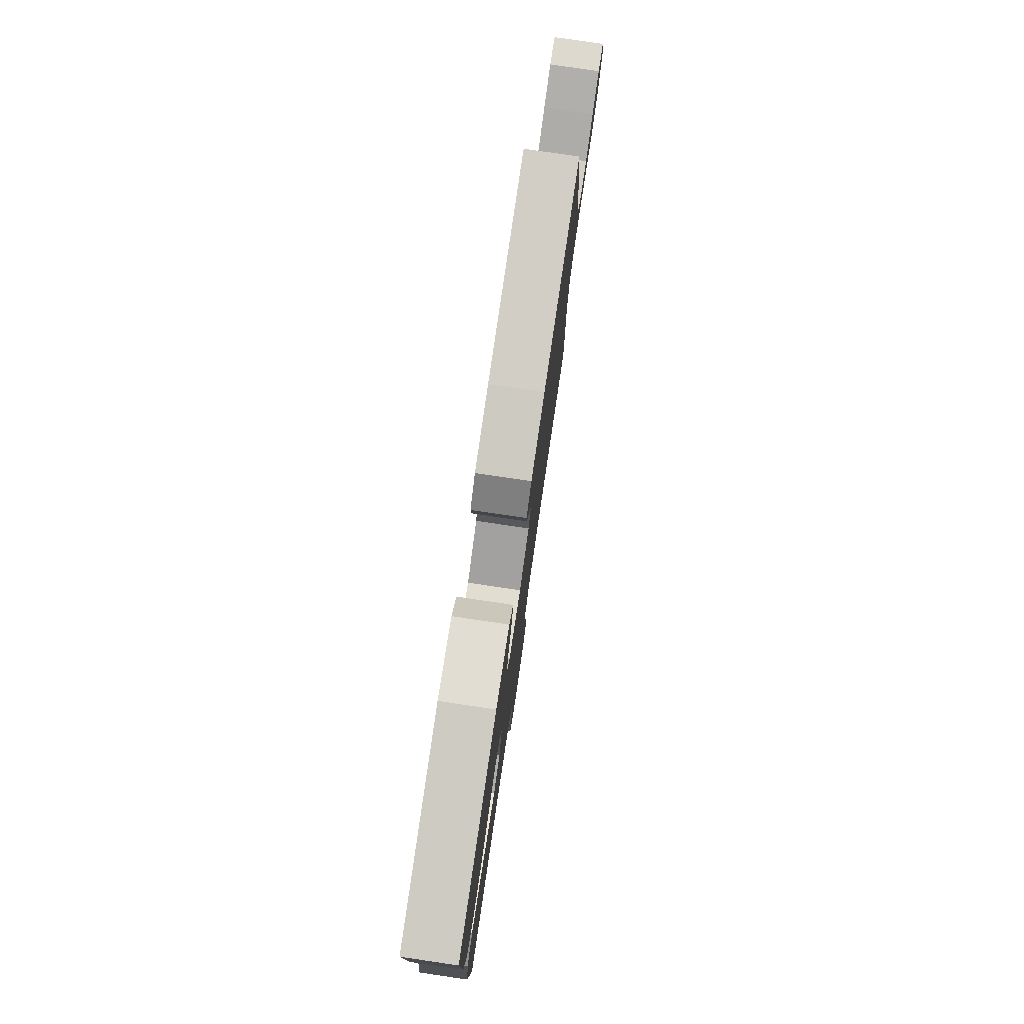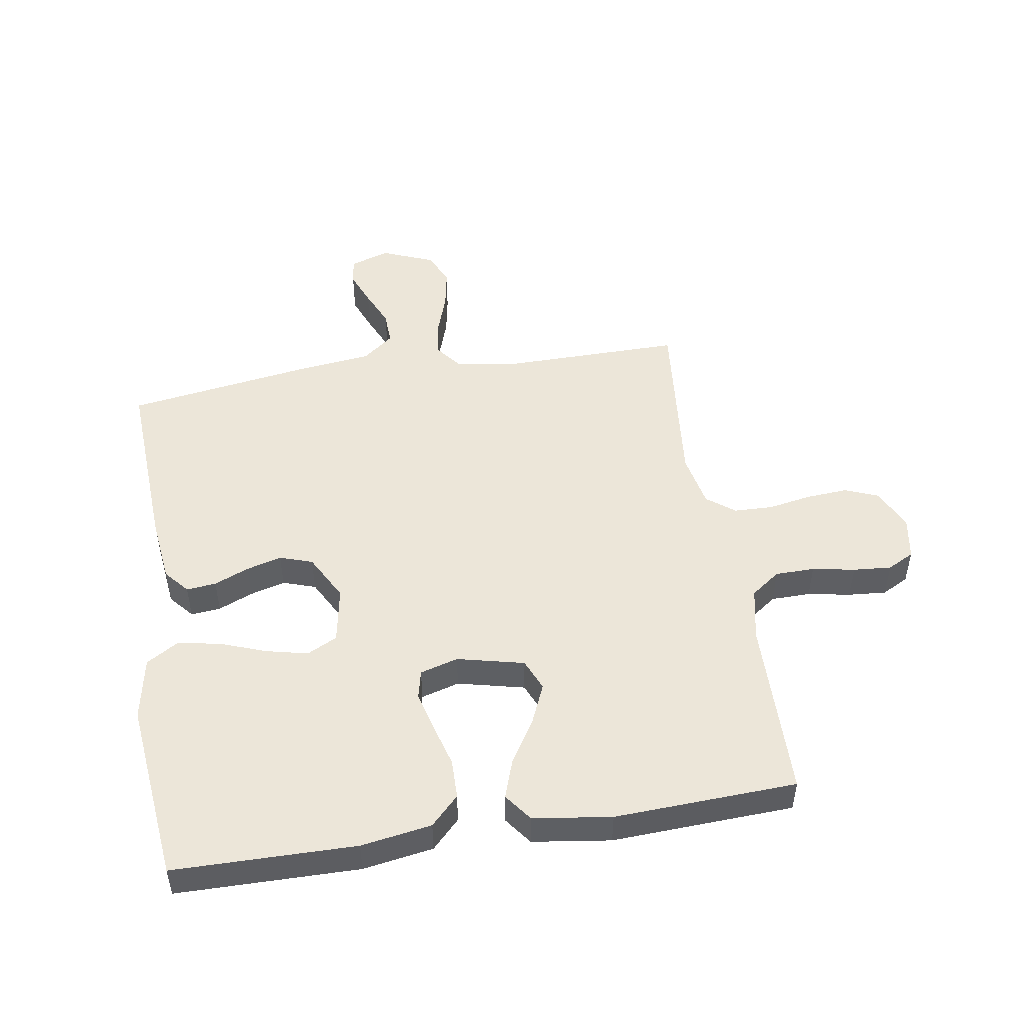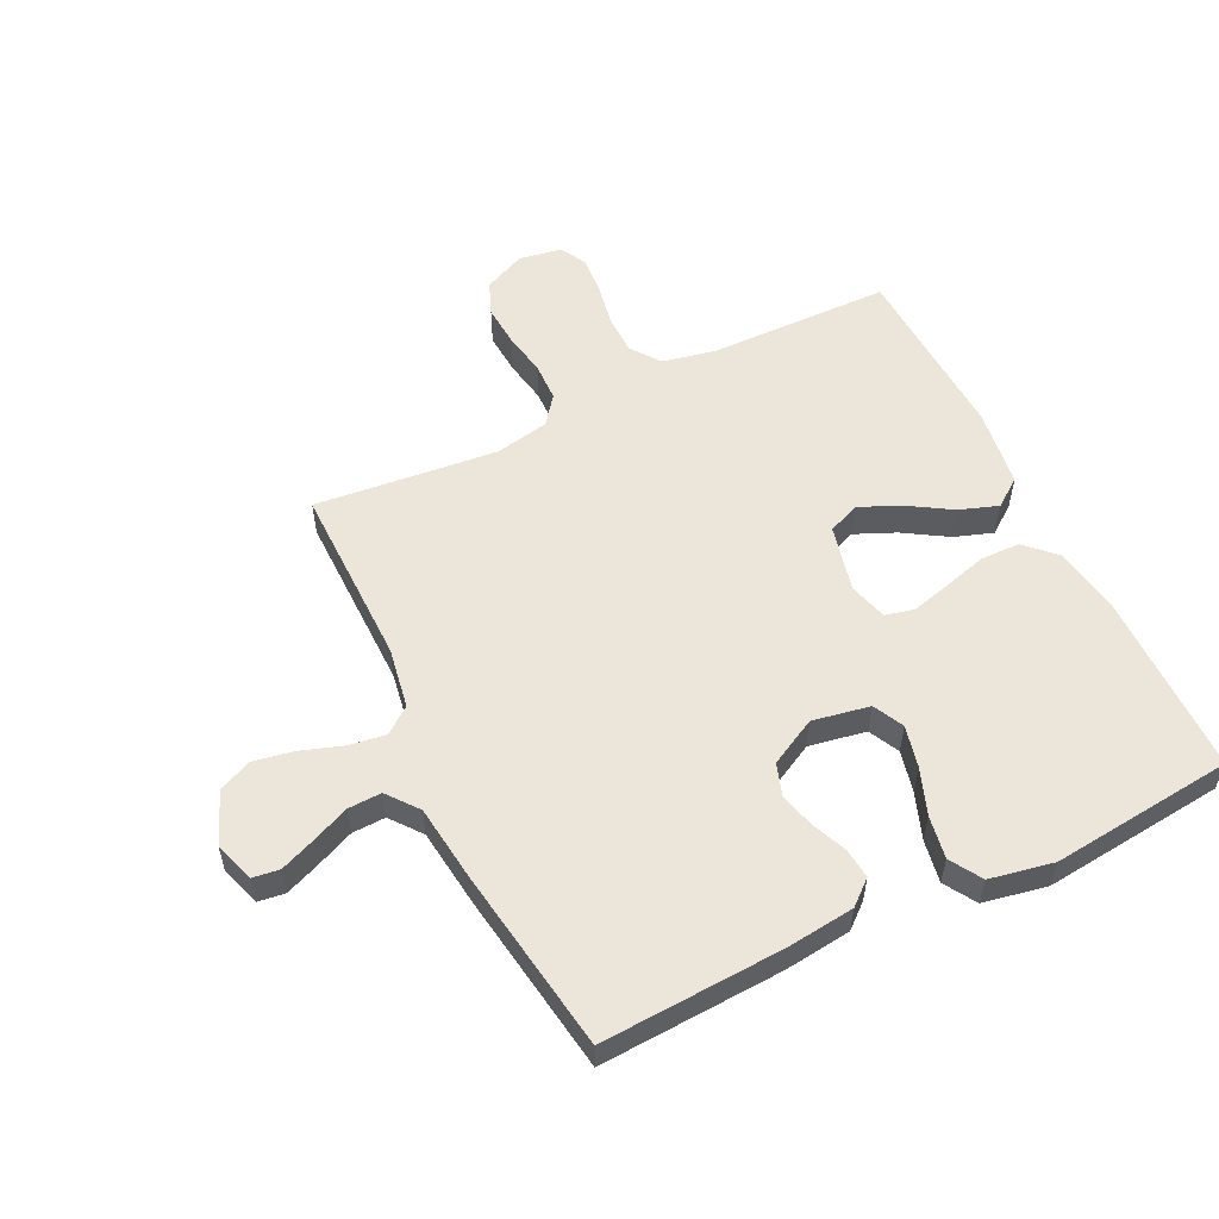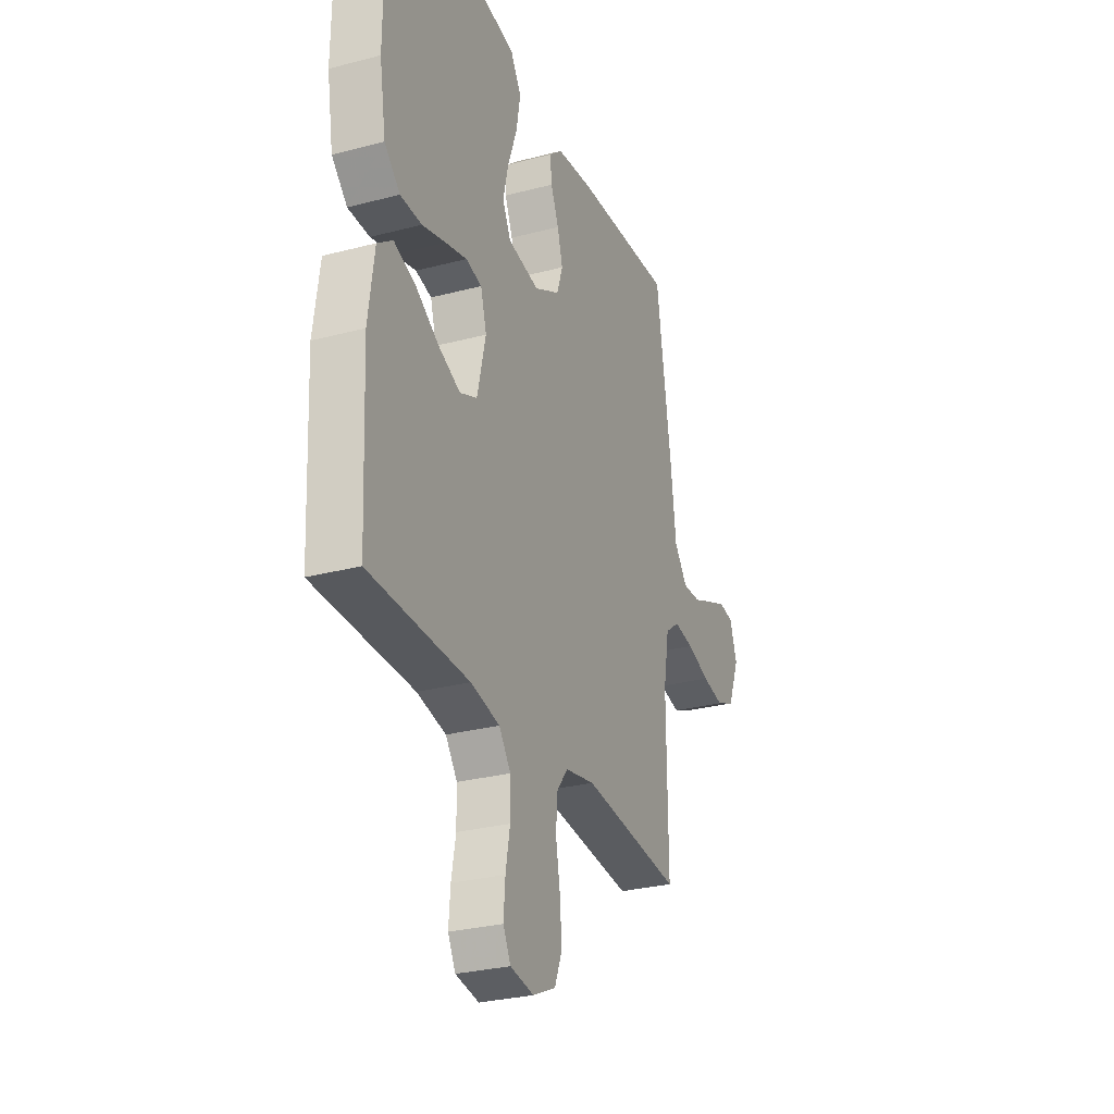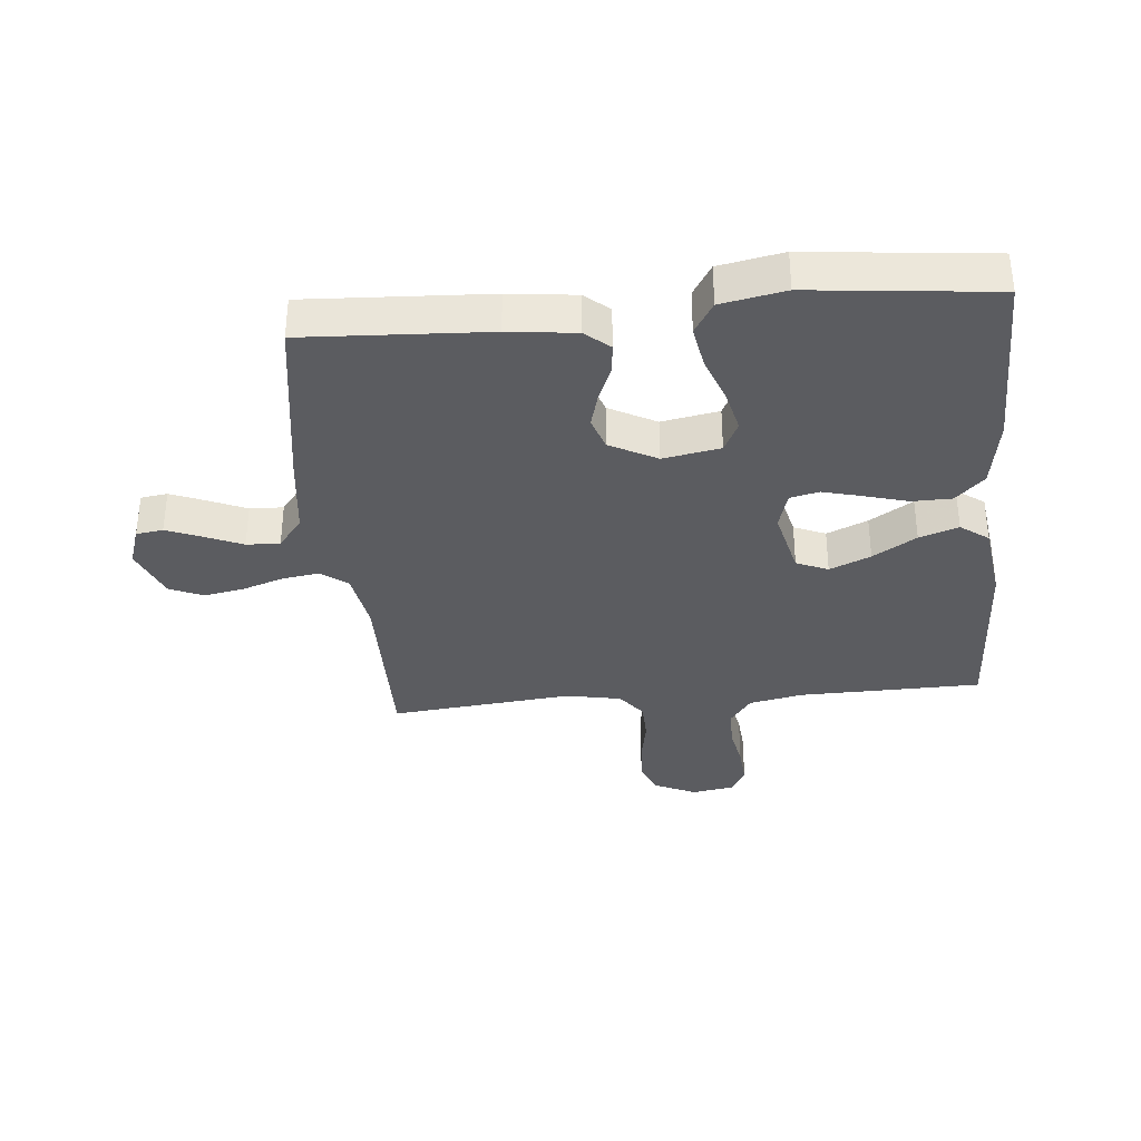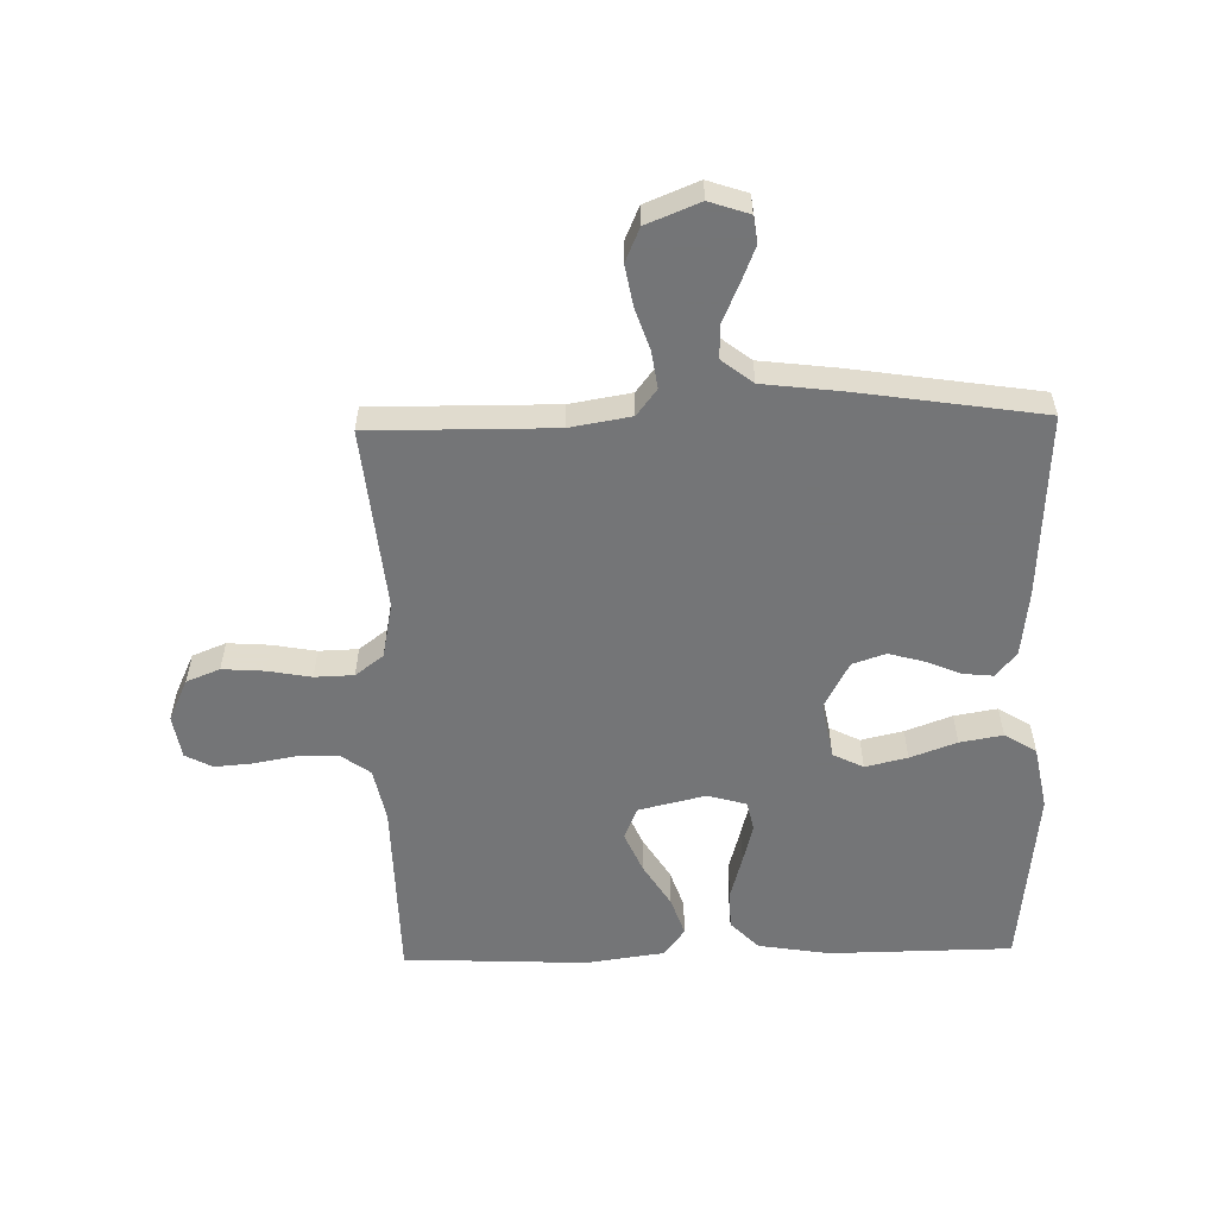
<metadata>
{"format":"obj","ext":"obj","renderer":"f3d","projection":"perspective","resolution":1024,"background":"white","views":[{"elev":79.3,"azim":98.4,"up":"+Z"},{"elev":49.5,"azim":80.9,"up":"+Y"},{"elev":55.3,"azim":-25.9,"up":"+Y"},{"elev":-28.5,"azim":111.6,"up":"+Z"},{"elev":-35.0,"azim":5.4,"up":"+Y"},{"elev":-56.4,"azim":-88.6,"up":"+Y"}]}
</metadata>
<code>
v -0.5 0.07 0.5
v -0.2 0.07 0.484
v -0.09 0.07 0.471
v -0.05 0.07 0.437
v -0.055 0.07 0.388
v -0.079 0.07 0.331
v -0.095 0.07 0.273
v -0.077 0.07 0.219
v 0 0.07 0.178
v 0.094 0.07 0.195
v 0.119 0.07 0.245
v 0.103 0.07 0.314
v 0.075 0.07 0.39
v 0.063 0.07 0.46
v 0.095 0.07 0.512
v 0.2 0.07 0.532
v 0.5 0.07 0.5
v 0.503 0.07 0.2
v 0.484 0.07 0.084
v 0.437 0.07 0.038
v 0.372 0.07 0.037
v 0.301 0.07 0.057
v 0.236 0.07 0.074
v 0.188 0.07 0.063
v 0.17 0.07 0
v 0.196 0.07 -0.11
v 0.248 0.07 -0.132
v 0.315 0.07 -0.103
v 0.386 0.07 -0.059
v 0.45 0.07 -0.037
v 0.496 0.07 -0.071
v 0.514 0.07 -0.2
v 0.5 0.07 -0.5
v 0.2 0.07 -0.505
v 0.112 0.07 -0.523
v 0.077 0.07 -0.571
v 0.076 0.07 -0.636
v 0.089 0.07 -0.706
v 0.094 0.07 -0.769
v 0.071 0.07 -0.813
v 0 0.07 -0.825
v -0.069 0.07 -0.793
v -0.091 0.07 -0.738
v -0.086 0.07 -0.669
v -0.073 0.07 -0.598
v -0.075 0.07 -0.534
v -0.11 0.07 -0.488
v -0.2 0.07 -0.47
v -0.5 0.07 -0.5
v -0.497 0.07 -0.2
v -0.514 0.07 -0.1
v -0.557 0.07 -0.067
v -0.618 0.07 -0.076
v -0.686 0.07 -0.099
v -0.752 0.07 -0.111
v -0.807 0.07 -0.087
v -0.842 0.07 0
v -0.82 0.07 0.065
v -0.776 0.07 0.071
v -0.719 0.07 0.048
v -0.657 0.07 0.021
v -0.602 0.07 0.019
v -0.562 0.07 0.07
v -0.546 0.07 0.2
v -0.5 0 0.5
v -0.2 0 0.484
v -0.09 0 0.471
v -0.05 0 0.437
v -0.055 0 0.388
v -0.079 0 0.331
v -0.095 0 0.273
v -0.077 0 0.219
v 0 0 0.178
v 0.094 0 0.195
v 0.119 0 0.245
v 0.103 0 0.314
v 0.075 0 0.39
v 0.063 0 0.46
v 0.095 0 0.512
v 0.2 0 0.532
v 0.5 0 0.5
v 0.503 0 0.2
v 0.484 0 0.084
v 0.437 0 0.038
v 0.372 0 0.037
v 0.301 0 0.057
v 0.236 0 0.074
v 0.188 0 0.063
v 0.17 0 0
v 0.196 0 -0.11
v 0.248 0 -0.132
v 0.315 0 -0.103
v 0.386 0 -0.059
v 0.45 0 -0.037
v 0.496 0 -0.071
v 0.514 0 -0.2
v 0.5 0 -0.5
v 0.2 0 -0.505
v 0.112 0 -0.523
v 0.077 0 -0.571
v 0.076 0 -0.636
v 0.089 0 -0.706
v 0.094 0 -0.769
v 0.071 0 -0.813
v 0 0 -0.825
v -0.069 0 -0.793
v -0.091 0 -0.738
v -0.086 0 -0.669
v -0.073 0 -0.598
v -0.075 0 -0.534
v -0.11 0 -0.488
v -0.2 0 -0.47
v -0.5 0 -0.5
v -0.497 0 -0.2
v -0.514 0 -0.1
v -0.557 0 -0.067
v -0.618 0 -0.076
v -0.686 0 -0.099
v -0.752 0 -0.111
v -0.807 0 -0.087
v -0.842 0 0
v -0.82 0 0.065
v -0.776 0 0.071
v -0.719 0 0.048
v -0.657 0 0.021
v -0.602 0 0.019
v -0.562 0 0.07
v -0.546 0 0.2
f 4 5 6
f 3 4 6
f 2 3 6
f 1 2 6
f 64 1 6
f 63 64 6
f 62 63 6 7
f 59 60 61
f 58 59 61
f 57 58 61
f 56 57 61
f 55 56 61
f 54 55 61
f 53 54 61
f 52 53 61 62
f 62 7 8
f 52 62 8
f 51 52 8
f 48 49 50
f 51 8 9
f 50 51 9
f 48 50 9
f 47 48 9
f 43 44 45
f 42 43 45
f 41 42 45
f 40 41 45
f 39 40 45
f 38 39 45
f 37 38 45
f 36 37 45 46
f 47 9 10
f 46 47 10
f 36 46 10
f 35 36 10
f 32 33 34
f 31 32 34
f 30 31 34
f 29 30 34
f 28 29 34
f 27 28 34 35
f 20 21 22
f 19 20 22
f 18 19 22
f 17 18 22
f 16 17 22
f 15 16 22
f 14 15 22
f 13 14 22
f 12 13 22
f 11 12 22 23
f 10 11 23 24
f 26 27 35
f 25 26 35 10
f 10 24 25
f 70 69 68
f 70 68 67
f 70 67 66
f 70 66 65
f 70 65 128
f 70 128 127
f 71 70 127 126
f 125 124 123
f 125 123 122
f 125 122 121
f 125 121 120
f 125 120 119
f 125 119 118
f 125 118 117
f 126 125 117 116
f 72 71 126
f 72 126 116
f 72 116 115
f 114 113 112
f 73 72 115
f 73 115 114
f 73 114 112
f 73 112 111
f 109 108 107
f 109 107 106
f 109 106 105
f 109 105 104
f 109 104 103
f 109 103 102
f 109 102 101
f 110 109 101 100
f 74 73 111
f 74 111 110
f 74 110 100
f 74 100 99
f 98 97 96
f 98 96 95
f 98 95 94
f 98 94 93
f 98 93 92
f 99 98 92 91
f 86 85 84
f 86 84 83
f 86 83 82
f 86 82 81
f 86 81 80
f 86 80 79
f 86 79 78
f 86 78 77
f 86 77 76
f 87 86 76 75
f 88 87 75 74
f 99 91 90
f 74 99 90 89
f 89 88 74
f 1 65 66 2
f 2 66 67 3
f 3 67 68 4
f 4 68 69 5
f 5 69 70 6
f 6 70 71 7
f 7 71 72 8
f 8 72 73 9
f 9 73 74 10
f 10 74 75 11
f 11 75 76 12
f 12 76 77 13
f 13 77 78 14
f 14 78 79 15
f 15 79 80 16
f 16 80 81 17
f 17 81 82 18
f 18 82 83 19
f 19 83 84 20
f 20 84 85 21
f 21 85 86 22
f 22 86 87 23
f 23 87 88 24
f 24 88 89 25
f 25 89 90 26
f 26 90 91 27
f 27 91 92 28
f 28 92 93 29
f 29 93 94 30
f 30 94 95 31
f 31 95 96 32
f 32 96 97 33
f 33 97 98 34
f 34 98 99 35
f 35 99 100 36
f 36 100 101 37
f 37 101 102 38
f 38 102 103 39
f 39 103 104 40
f 40 104 105 41
f 41 105 106 42
f 42 106 107 43
f 43 107 108 44
f 44 108 109 45
f 45 109 110 46
f 46 110 111 47
f 47 111 112 48
f 48 112 113 49
f 49 113 114 50
f 50 114 115 51
f 51 115 116 52
f 52 116 117 53
f 53 117 118 54
f 54 118 119 55
f 55 119 120 56
f 56 120 121 57
f 57 121 122 58
f 58 122 123 59
f 59 123 124 60
f 60 124 125 61
f 61 125 126 62
f 62 126 127 63
f 63 127 128 64
f 64 128 65 1

</code>
